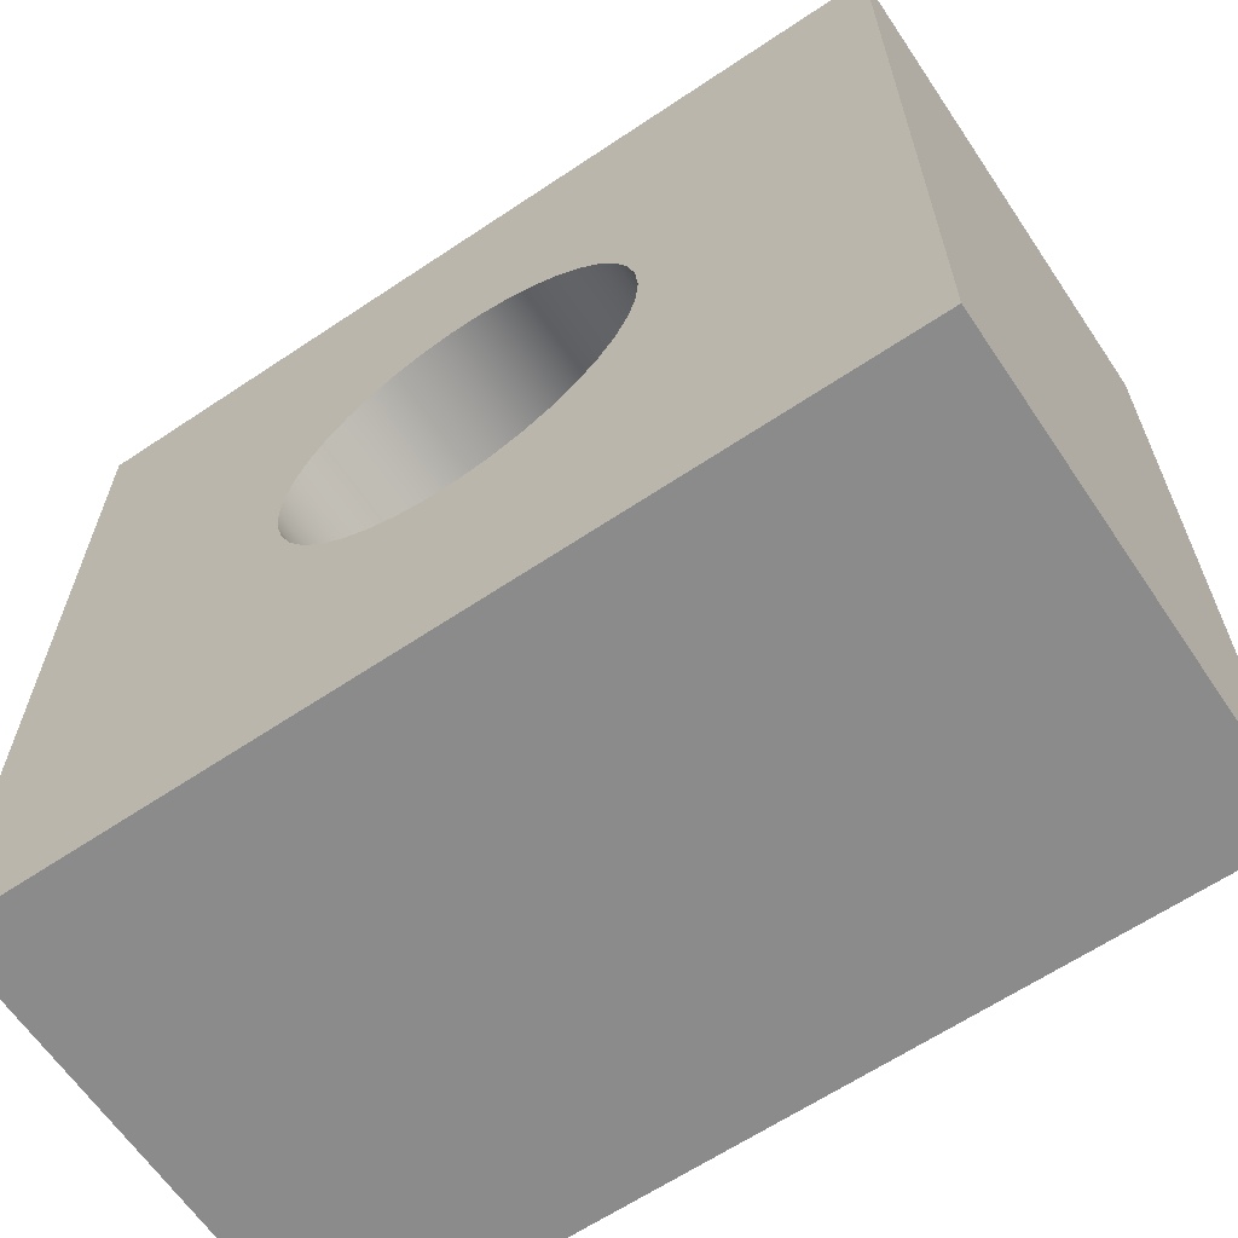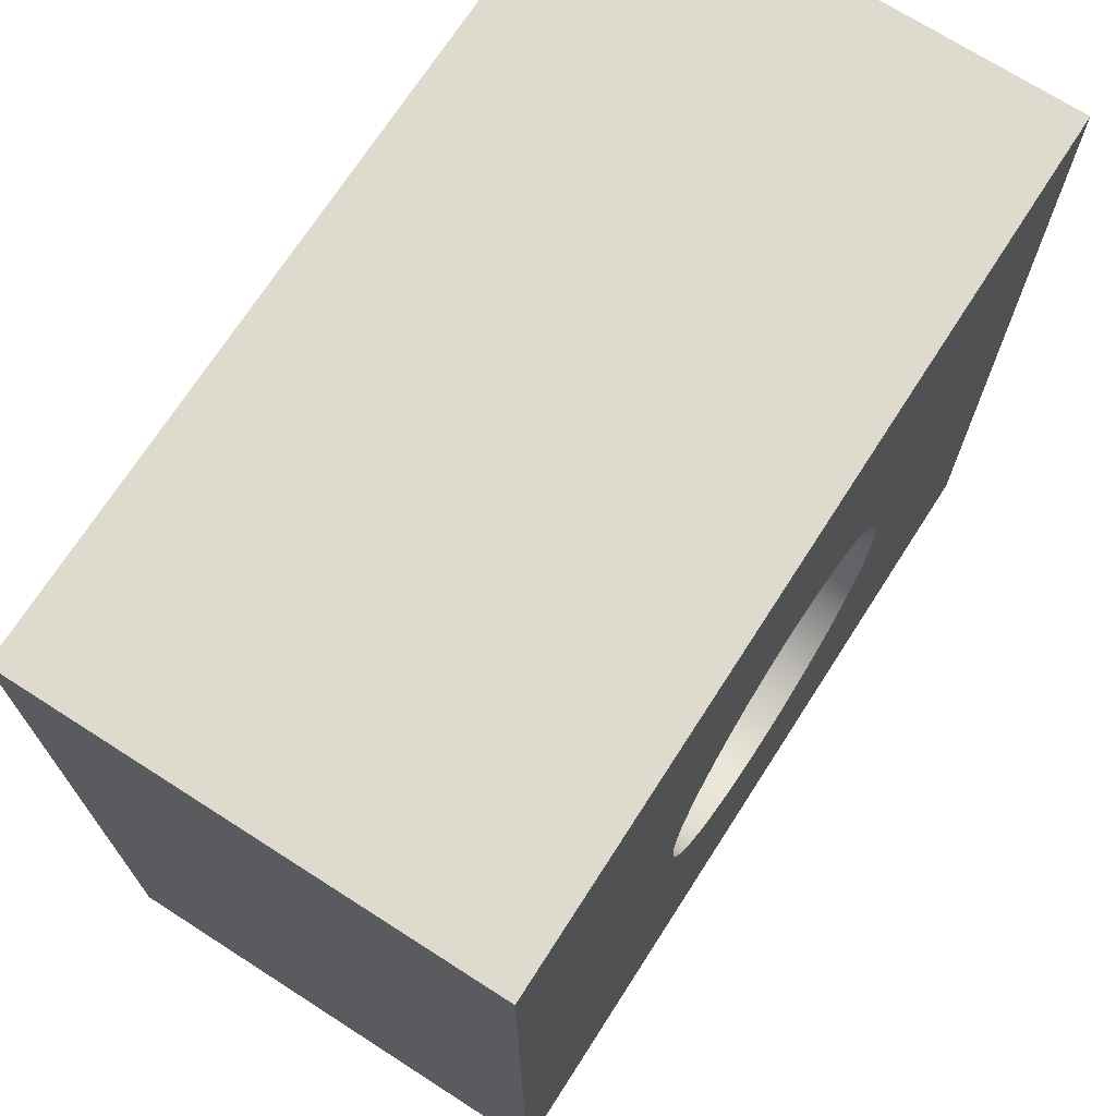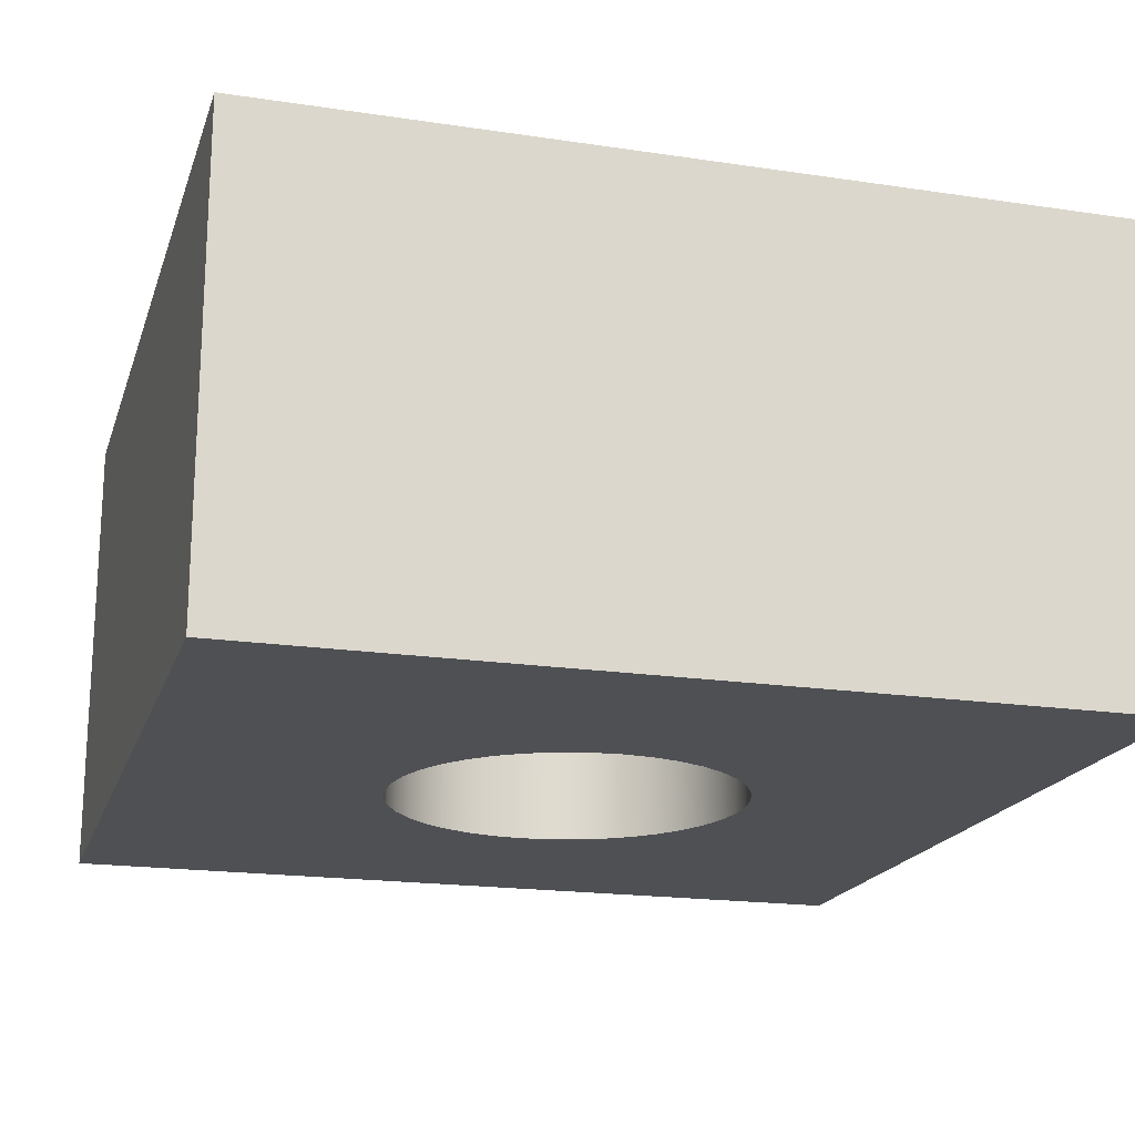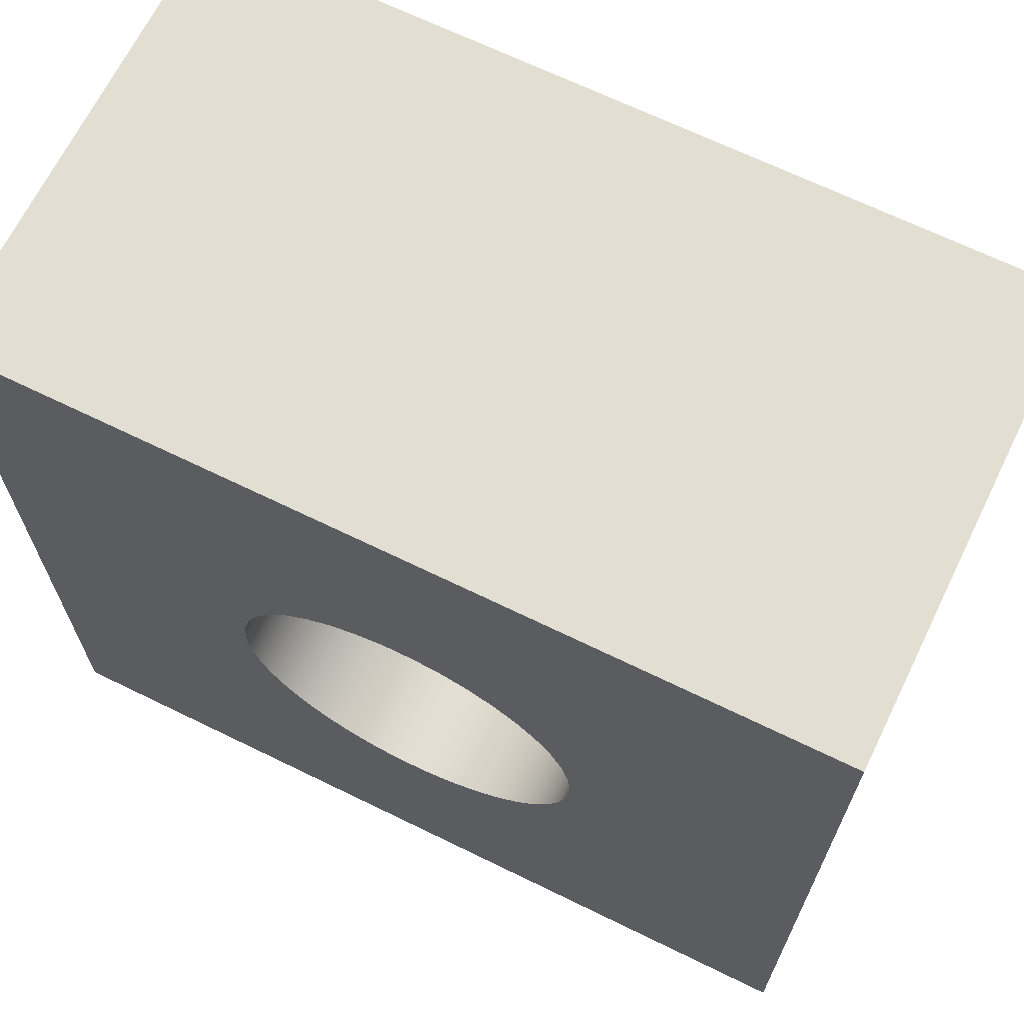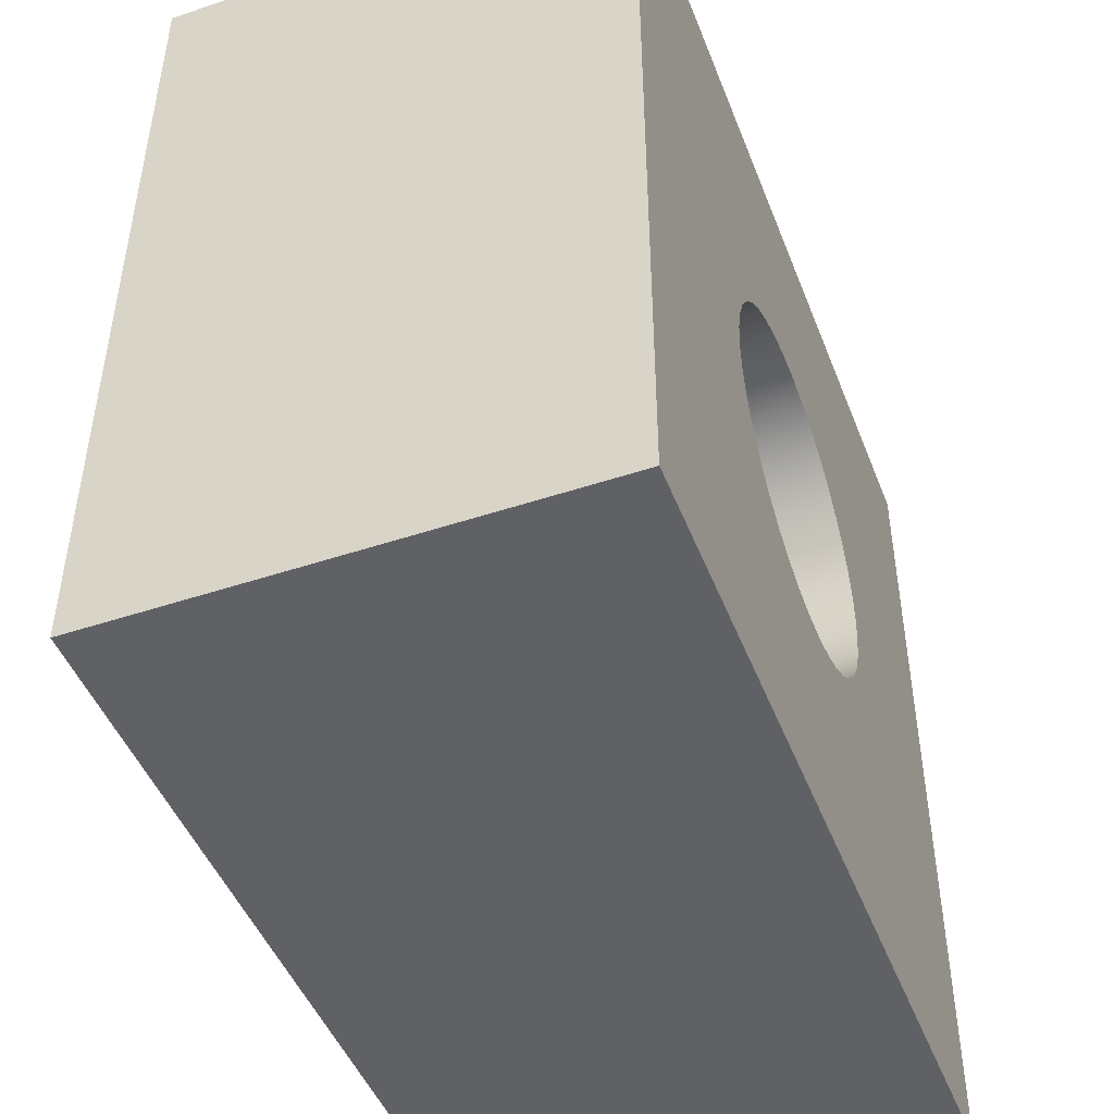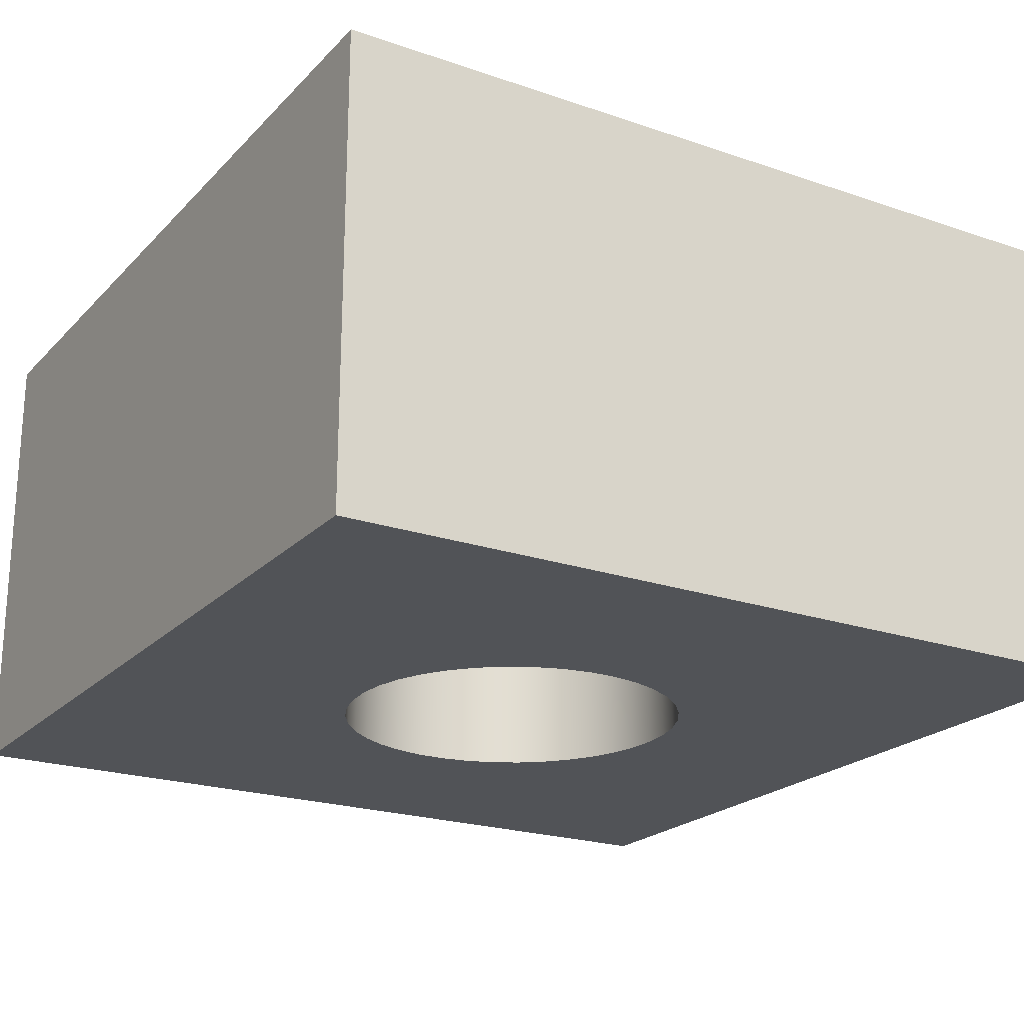
<metadata>
{"format":"obj","ext":"obj","renderer":"f3d","projection":"perspective","resolution":1024,"background":"white","views":[{"elev":-64.0,"azim":-146.0,"up":"+Y"},{"elev":71.1,"azim":122.7,"up":"+Y"},{"elev":-18.9,"azim":-105.9,"up":"+Z"},{"elev":67.4,"azim":-153.9,"up":"+Y"},{"elev":-47.1,"azim":110.7,"up":"+Y"},{"elev":-21.8,"azim":-31.0,"up":"+Z"}]}
</metadata>
<code>
v 1.049 1.8 1
v 1.059 1.924 1
v 1.09 2.044 1
v 1.14 2.157 1
v 1.207 2.261 1
v 1.291 2.353 1
v 1.389 2.429 1
v 1.498 2.488 1
v 1.616 2.528 1
v 1.738 2.548 1
v 1.862 2.548 1
v 1.984 2.528 1
v 2.102 2.488 1
v 2.211 2.429 1
v 2.309 2.353 1
v 2.393 2.261 1
v 2.46 2.157 1
v 2.51 2.044 1
v 2.541 1.924 1
v 2.551 1.8 1
v 2.541 1.676 1
v 2.51 1.556 1
v 2.46 1.443 1
v 2.393 1.339 1
v 2.309 1.247 1
v 2.211 1.171 1
v 2.102 1.112 1
v 1.984 1.072 1
v 1.862 1.052 1
v 1.738 1.052 1
v 1.616 1.072 1
v 1.498 1.112 1
v 1.389 1.171 1
v 1.291 1.247 1
v 1.207 1.339 1
v 1.14 1.443 1
v 1.09 1.556 1
v 1.059 1.676 1
v 3.6 0 1
v 3.6 3.6 1
v 0 3.6 1
v 0 0 1
v 3.6 3.6 -1
v 3.6 3.6 1
v 3.6 0 1
v 3.6 0 -1
v 3.6 0 -1
v 3.6 0 1
v 0 0 1
v 0 0 -1
v 0 3.6 -1
v 0 3.6 1
v 3.6 3.6 1
v 3.6 3.6 -1
v 0 0 -1
v 0 0 1
v 0 3.6 1
v 0 3.6 -1
v 1.049 1.8 -1
v 1.059 1.924 -1
v 1.09 2.044 -1
v 1.14 2.157 -1
v 1.207 2.261 -1
v 1.291 2.353 -1
v 1.389 2.429 -1
v 1.498 2.488 -1
v 1.616 2.528 -1
v 1.738 2.548 -1
v 1.862 2.548 -1
v 1.984 2.528 -1
v 2.102 2.488 -1
v 2.211 2.429 -1
v 2.309 2.353 -1
v 2.393 2.261 -1
v 2.46 2.157 -1
v 2.51 2.044 -1
v 2.541 1.924 -1
v 2.551 1.8 -1
v 2.541 1.676 -1
v 2.51 1.556 -1
v 2.46 1.443 -1
v 2.393 1.339 -1
v 2.309 1.247 -1
v 2.211 1.171 -1
v 2.102 1.112 -1
v 1.984 1.072 -1
v 1.862 1.052 -1
v 1.738 1.052 -1
v 1.616 1.072 -1
v 1.498 1.112 -1
v 1.389 1.171 -1
v 1.291 1.247 -1
v 1.207 1.339 -1
v 1.14 1.443 -1
v 1.09 1.556 -1
v 1.059 1.676 -1
v 1.049 1.8 1
v 1.059 1.676 1
v 1.09 1.556 1
v 1.14 1.443 1
v 1.207 1.339 1
v 1.291 1.247 1
v 1.389 1.171 1
v 1.498 1.112 1
v 1.616 1.072 1
v 1.738 1.052 1
v 1.862 1.052 1
v 1.984 1.072 1
v 2.102 1.112 1
v 2.211 1.171 1
v 2.309 1.247 1
v 2.393 1.339 1
v 2.46 1.443 1
v 2.51 1.556 1
v 2.541 1.676 1
v 2.551 1.8 1
v 2.541 1.924 1
v 2.51 2.044 1
v 2.46 2.157 1
v 2.393 2.261 1
v 2.309 2.353 1
v 2.211 2.429 1
v 2.102 2.488 1
v 1.984 2.528 1
v 1.862 2.548 1
v 1.738 2.548 1
v 1.616 2.528 1
v 1.498 2.488 1
v 1.389 2.429 1
v 1.291 2.353 1
v 1.207 2.261 1
v 1.14 2.157 1
v 1.09 2.044 1
v 1.059 1.924 1
v 1.049 1.8 1
v 1.049 1.8 -1
v 1.049 1.8 -1
v 1.059 1.676 -1
v 1.09 1.556 -1
v 1.14 1.443 -1
v 1.207 1.339 -1
v 1.291 1.247 -1
v 1.389 1.171 -1
v 1.498 1.112 -1
v 1.616 1.072 -1
v 1.738 1.052 -1
v 1.862 1.052 -1
v 1.984 1.072 -1
v 2.102 1.112 -1
v 2.211 1.171 -1
v 2.309 1.247 -1
v 2.393 1.339 -1
v 2.46 1.443 -1
v 2.51 1.556 -1
v 2.541 1.676 -1
v 2.551 1.8 -1
v 2.541 1.924 -1
v 2.51 2.044 -1
v 2.46 2.157 -1
v 2.393 2.261 -1
v 2.309 2.353 -1
v 2.211 2.429 -1
v 2.102 2.488 -1
v 1.984 2.528 -1
v 1.862 2.548 -1
v 1.738 2.548 -1
v 1.616 2.528 -1
v 1.498 2.488 -1
v 1.389 2.429 -1
v 1.291 2.353 -1
v 1.207 2.261 -1
v 1.14 2.157 -1
v 1.09 2.044 -1
v 1.059 1.924 -1
v 3.6 3.6 -1
v 3.6 0 -1
v 0 0 -1
v 0 3.6 -1
f 2 41 1
f 1 41 42
f 1 42 38
f 38 42 37
f 37 42 36
f 36 42 35
f 35 42 34
f 34 42 33
f 33 42 32
f 32 42 31
f 31 42 30
f 30 42 39
f 30 39 29
f 29 39 28
f 28 39 27
f 27 39 26
f 26 39 25
f 25 39 24
f 24 39 23
f 23 39 22
f 22 39 21
f 21 39 20
f 20 39 40
f 20 40 19
f 19 40 18
f 18 40 17
f 17 40 16
f 16 40 15
f 15 40 14
f 14 40 13
f 13 40 12
f 12 40 11
f 11 40 41
f 11 41 10
f 10 41 9
f 9 41 8
f 8 41 7
f 7 41 6
f 6 41 5
f 5 41 4
f 4 41 3
f 3 41 2
f 44 45 43
f 43 45 46
f 48 49 47
f 47 49 50
f 52 53 51
f 51 53 54
f 56 57 55
f 55 57 58
f 60 134 59
f 59 134 135
f 136 97 96
f 96 97 98
f 96 98 95
f 95 98 99
f 95 99 94
f 94 99 100
f 94 100 93
f 93 100 101
f 93 101 92
f 92 101 102
f 92 102 91
f 91 102 103
f 91 103 90
f 90 103 104
f 90 104 89
f 89 104 105
f 89 105 88
f 88 105 106
f 88 106 87
f 87 106 107
f 87 107 86
f 86 107 108
f 86 108 85
f 85 108 109
f 85 109 84
f 84 109 110
f 84 110 83
f 83 110 111
f 83 111 82
f 82 111 112
f 82 112 81
f 81 112 113
f 81 113 80
f 80 113 114
f 80 114 79
f 79 114 115
f 79 115 78
f 78 115 116
f 78 116 77
f 77 116 117
f 77 117 76
f 76 117 118
f 76 118 75
f 75 118 119
f 75 119 74
f 74 119 120
f 74 120 73
f 73 120 121
f 73 121 72
f 72 121 122
f 72 122 71
f 71 122 123
f 71 123 70
f 70 123 124
f 70 124 69
f 69 124 125
f 69 125 68
f 68 125 126
f 68 126 67
f 67 126 127
f 67 127 66
f 66 127 128
f 66 128 65
f 65 128 129
f 65 129 64
f 64 129 130
f 64 130 63
f 63 130 131
f 63 131 62
f 62 131 132
f 62 132 61
f 61 132 133
f 61 133 60
f 60 133 134
f 138 177 137
f 137 177 178
f 137 178 174
f 174 178 173
f 173 178 172
f 172 178 171
f 171 178 170
f 170 178 169
f 169 178 168
f 168 178 167
f 167 178 166
f 166 178 175
f 166 175 165
f 165 175 164
f 164 175 163
f 163 175 162
f 162 175 161
f 161 175 160
f 160 175 159
f 159 175 158
f 158 175 157
f 157 175 156
f 156 175 176
f 156 176 155
f 155 176 154
f 154 176 153
f 153 176 152
f 152 176 151
f 151 176 150
f 150 176 149
f 149 176 148
f 148 176 147
f 147 176 177
f 147 177 146
f 146 177 145
f 145 177 144
f 144 177 143
f 143 177 142
f 142 177 141
f 141 177 140
f 140 177 139
f 139 177 138

</code>
